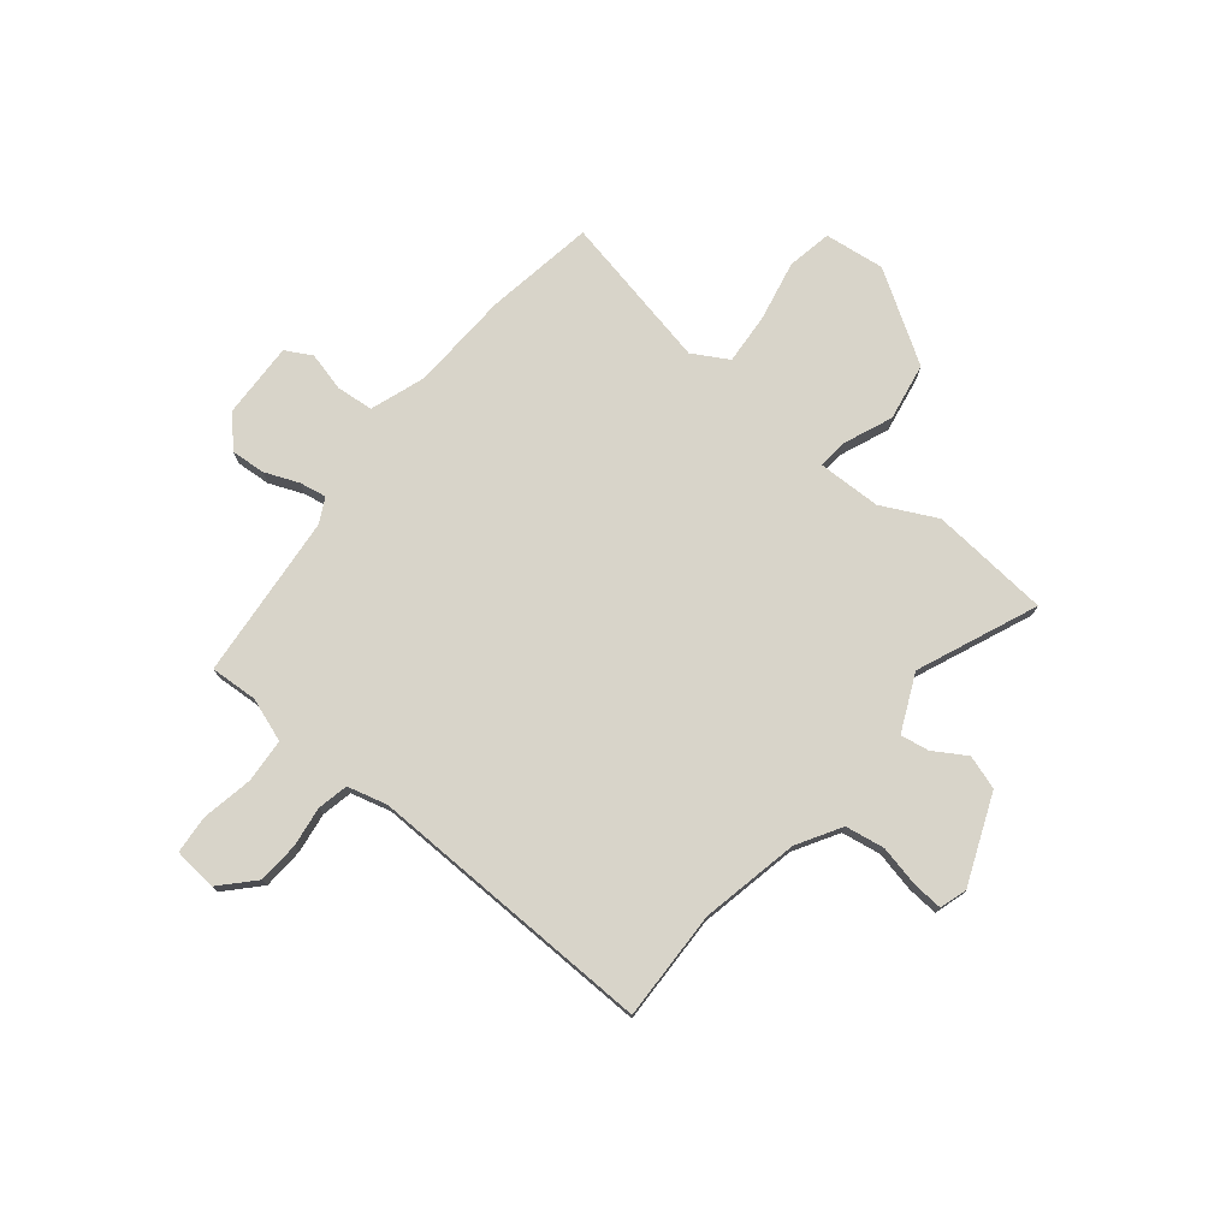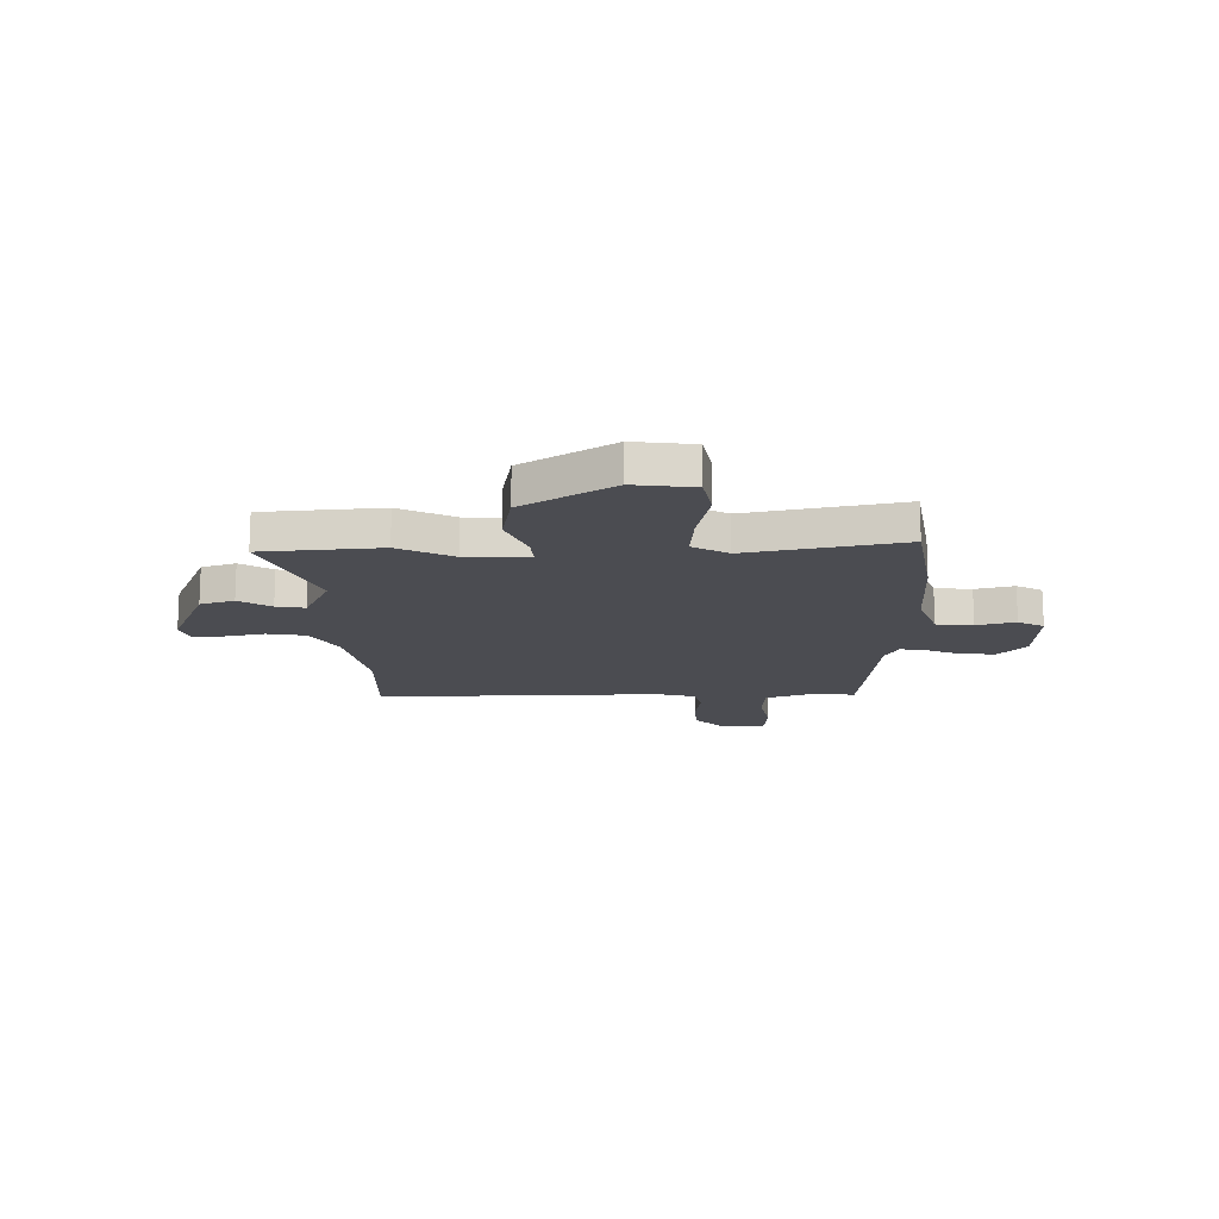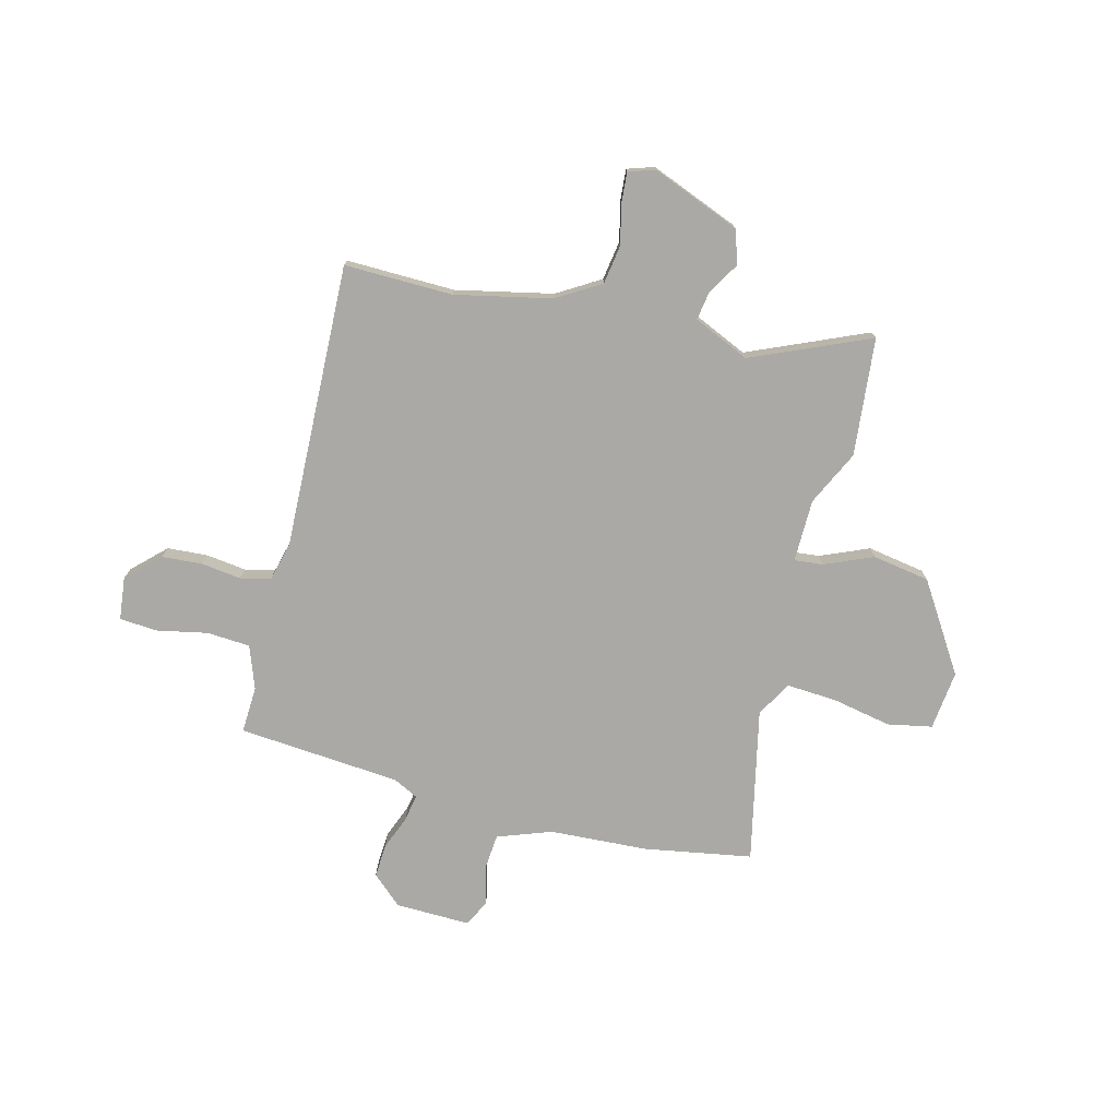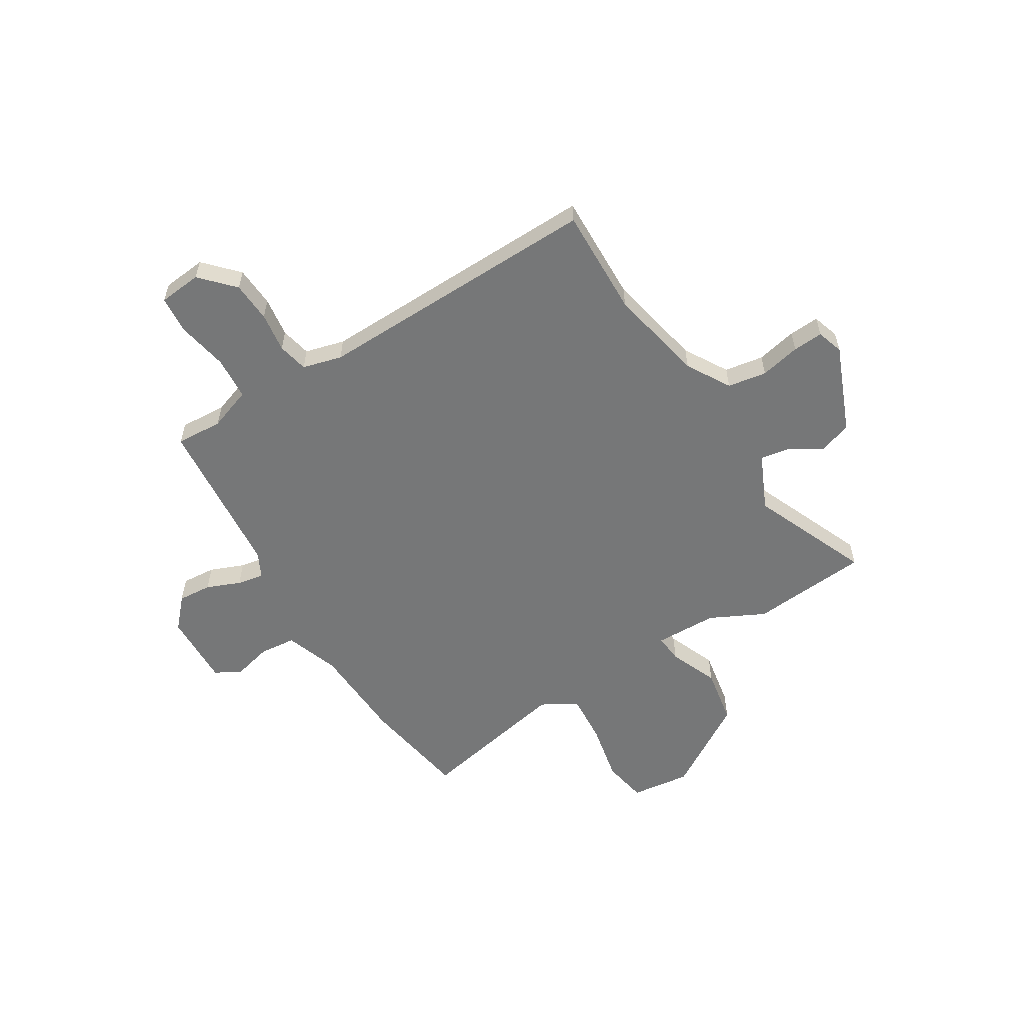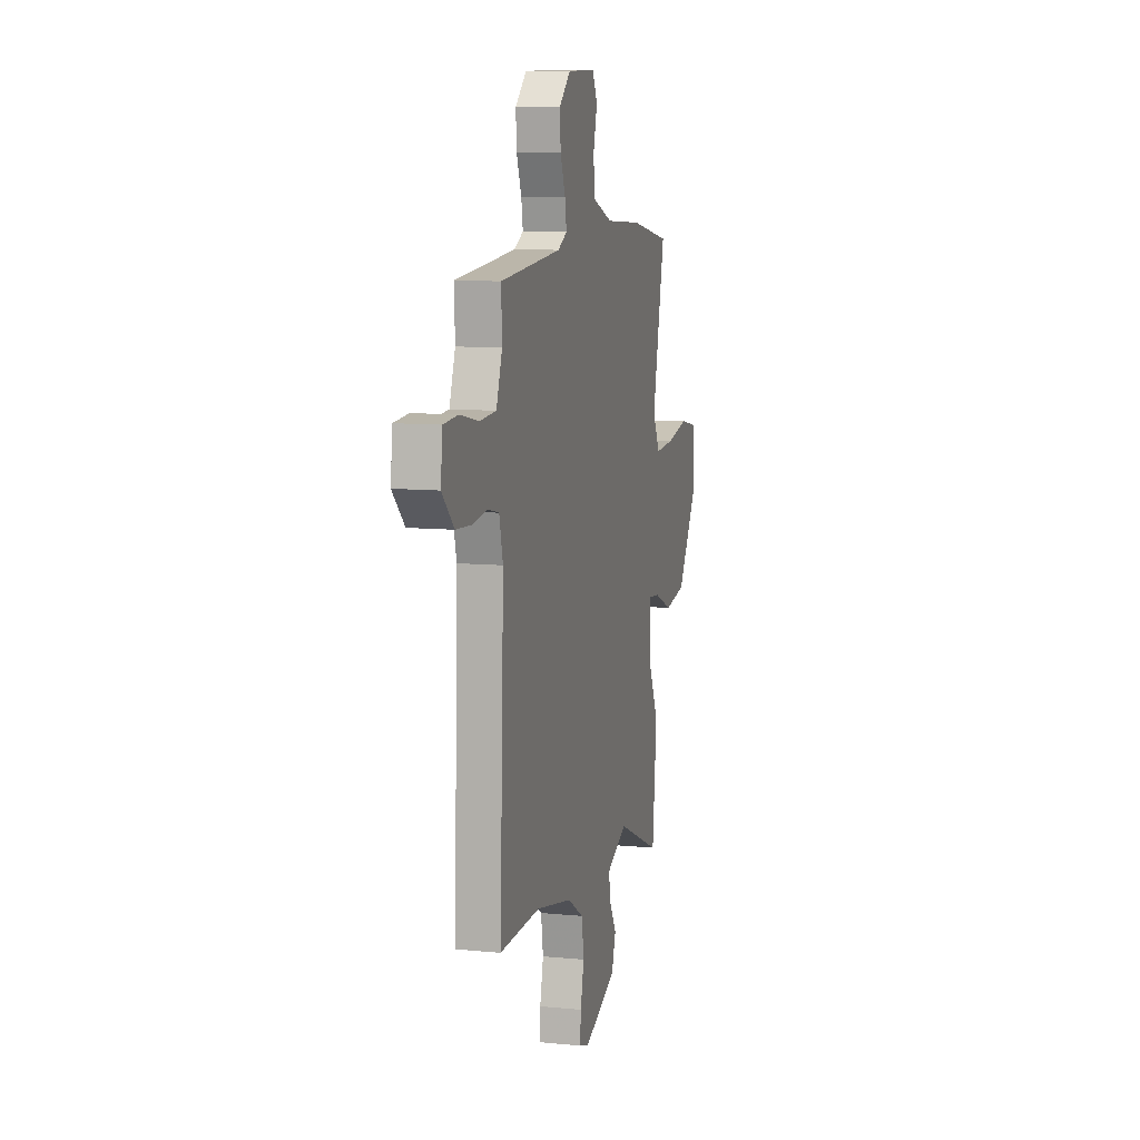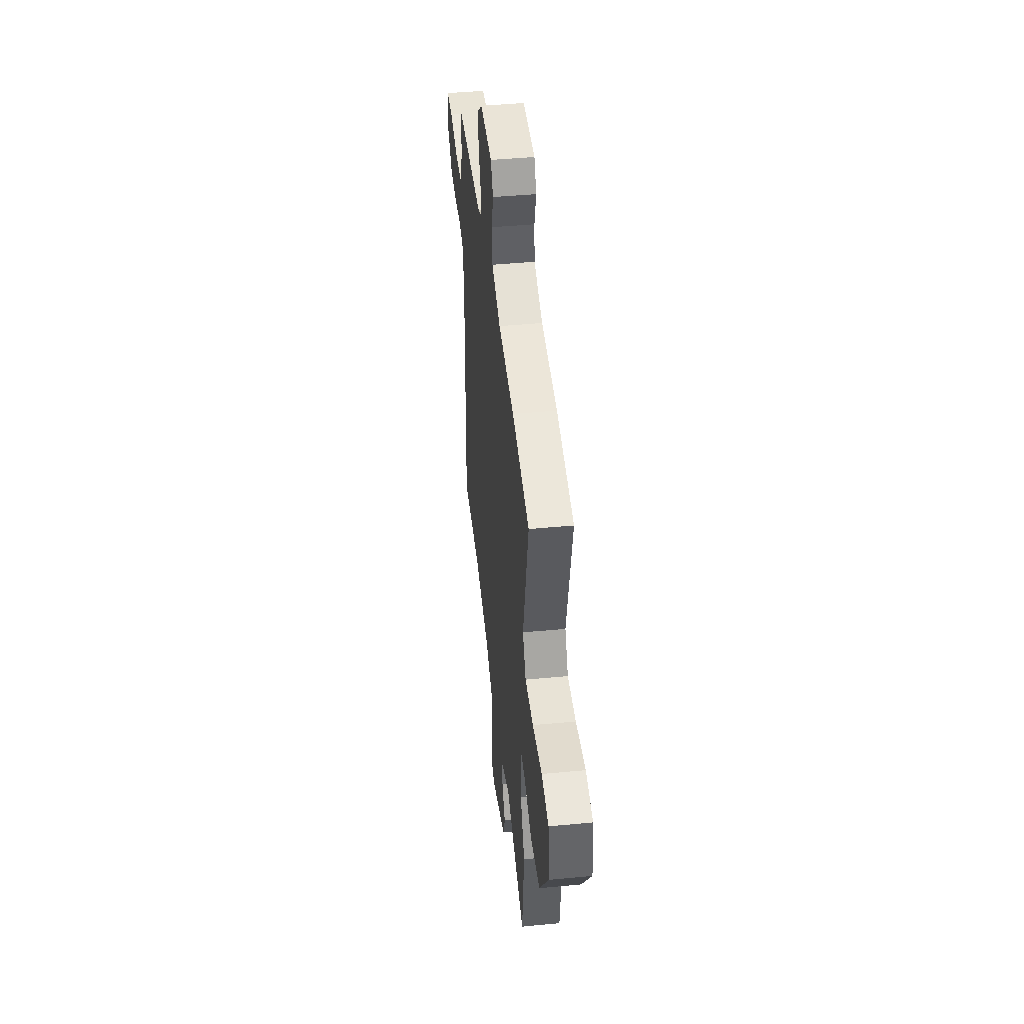
<metadata>
{"format":"obj","ext":"obj","renderer":"f3d","projection":"perspective","resolution":1024,"background":"white","views":[{"elev":75.6,"azim":128.3,"up":"+Y"},{"elev":-15.4,"azim":-90.0,"up":"+Y"},{"elev":-75.5,"azim":165.4,"up":"+Y"},{"elev":-57.0,"azim":120.8,"up":"+Y"},{"elev":9.9,"azim":104.1,"up":"+Z"},{"elev":45.1,"azim":-96.3,"up":"+Z"}]}
</metadata>
<code>
v 0.545 0.07 0.488
v 0.541 0.07 0.393
v 0.573 0.07 0.306
v 0.661 0.07 0.301
v 0.763 0.07 0.322
v 0.84 0.07 0.317
v 0.85 0.07 0.23
v 0.785 0.07 0.167
v 0.703 0.07 0.161
v 0.622 0.07 0.171
v 0.561 0.07 0.157
v 0.541 0.07 0.077
v 0.563 0.07 -0.501
v 0.343 0.07 -0.498
v 0.148 0.07 -0.541
v 0.061 0.07 -0.594
v 0.049 0.07 -0.673
v 0.068 0.07 -0.754
v 0.073 0.07 -0.815
v 0.019 0.07 -0.833
v -0.16 0.07 -0.763
v -0.183 0.07 -0.695
v -0.144 0.07 -0.63
v -0.135 0.07 -0.572
v -0.249 0.07 -0.522
v -0.487 0.07 -0.626
v -0.511 0.07 -0.387
v -0.458 0.07 -0.276
v -0.457 0.07 -0.149
v -0.515 0.07 -0.155
v -0.613 0.07 -0.197
v -0.729 0.07 -0.178
v -0.844 0.07 0
v -0.831 0.07 0.121
v -0.741 0.07 0.139
v -0.621 0.07 0.116
v -0.518 0.07 0.11
v -0.478 0.07 0.182
v -0.546 0.07 0.492
v -0.328 0.07 0.531
v -0.129 0.07 0.543
v -0.02 0.07 0.583
v -0.014 0.07 0.657
v -0.035 0.07 0.735
v -0.007 0.07 0.788
v 0.144 0.07 0.785
v 0.205 0.07 0.731
v 0.201 0.07 0.662
v 0.174 0.07 0.593
v 0.165 0.07 0.539
v 0.215 0.07 0.514
v 0.545 0 0.488
v 0.541 0 0.393
v 0.573 0 0.306
v 0.661 0 0.301
v 0.763 0 0.322
v 0.84 0 0.317
v 0.85 0 0.23
v 0.785 0 0.167
v 0.703 0 0.161
v 0.622 0 0.171
v 0.561 0 0.157
v 0.541 0 0.077
v 0.563 0 -0.501
v 0.343 0 -0.498
v 0.148 0 -0.541
v 0.061 0 -0.594
v 0.049 0 -0.673
v 0.068 0 -0.754
v 0.073 0 -0.815
v 0.019 0 -0.833
v -0.16 0 -0.763
v -0.183 0 -0.695
v -0.144 0 -0.63
v -0.135 0 -0.572
v -0.249 0 -0.522
v -0.487 0 -0.626
v -0.511 0 -0.387
v -0.458 0 -0.276
v -0.457 0 -0.149
v -0.515 0 -0.155
v -0.613 0 -0.197
v -0.729 0 -0.178
v -0.844 0 0
v -0.831 0 0.121
v -0.741 0 0.139
v -0.621 0 0.116
v -0.518 0 0.11
v -0.478 0 0.182
v -0.546 0 0.492
v -0.328 0 0.531
v -0.129 0 0.543
v -0.02 0 0.583
v -0.014 0 0.657
v -0.035 0 0.735
v -0.007 0 0.788
v 0.144 0 0.785
v 0.205 0 0.731
v 0.201 0 0.662
v 0.174 0 0.593
v 0.165 0 0.539
v 0.215 0 0.514
f 46 47 48 49
f 46 49 50
f 43 44 45 46
f 42 43 46 50
f 41 42 50 51
f 38 39 40 41
f 37 38 41 51
f 33 34 35 36
f 33 36 37
f 30 31 32 33
f 29 30 33 37
f 25 26 27 28
f 24 25 28 29
f 20 21 22 23
f 20 23 24
f 17 18 19 20
f 16 17 20 24
f 15 16 24 29
f 12 13 14
f 11 12 14 15
f 7 8 9 10
f 7 10 11
f 4 5 6 7
f 3 4 7 11
f 2 3 11 15
f 15 29 37 51
f 1 2 15 51
f 100 99 98 97
f 101 100 97
f 97 96 95 94
f 101 97 94 93
f 102 101 93 92
f 92 91 90 89
f 102 92 89 88
f 87 86 85 84
f 88 87 84
f 84 83 82 81
f 88 84 81 80
f 79 78 77 76
f 80 79 76 75
f 74 73 72 71
f 75 74 71
f 71 70 69 68
f 75 71 68 67
f 80 75 67 66
f 65 64 63
f 66 65 63 62
f 61 60 59 58
f 62 61 58
f 58 57 56 55
f 62 58 55 54
f 66 62 54 53
f 102 88 80 66
f 102 66 53 52
f 1 52 53 2
f 2 53 54 3
f 3 54 55 4
f 4 55 56 5
f 5 56 57 6
f 6 57 58 7
f 7 58 59 8
f 8 59 60 9
f 9 60 61 10
f 10 61 62 11
f 11 62 63 12
f 12 63 64 13
f 13 64 65 14
f 14 65 66 15
f 15 66 67 16
f 16 67 68 17
f 17 68 69 18
f 18 69 70 19
f 19 70 71 20
f 20 71 72 21
f 21 72 73 22
f 22 73 74 23
f 23 74 75 24
f 24 75 76 25
f 25 76 77 26
f 26 77 78 27
f 27 78 79 28
f 28 79 80 29
f 29 80 81 30
f 30 81 82 31
f 31 82 83 32
f 32 83 84 33
f 33 84 85 34
f 34 85 86 35
f 35 86 87 36
f 36 87 88 37
f 37 88 89 38
f 38 89 90 39
f 39 90 91 40
f 40 91 92 41
f 41 92 93 42
f 42 93 94 43
f 43 94 95 44
f 44 95 96 45
f 45 96 97 46
f 46 97 98 47
f 47 98 99 48
f 48 99 100 49
f 49 100 101 50
f 50 101 102 51
f 51 102 52 1

</code>
